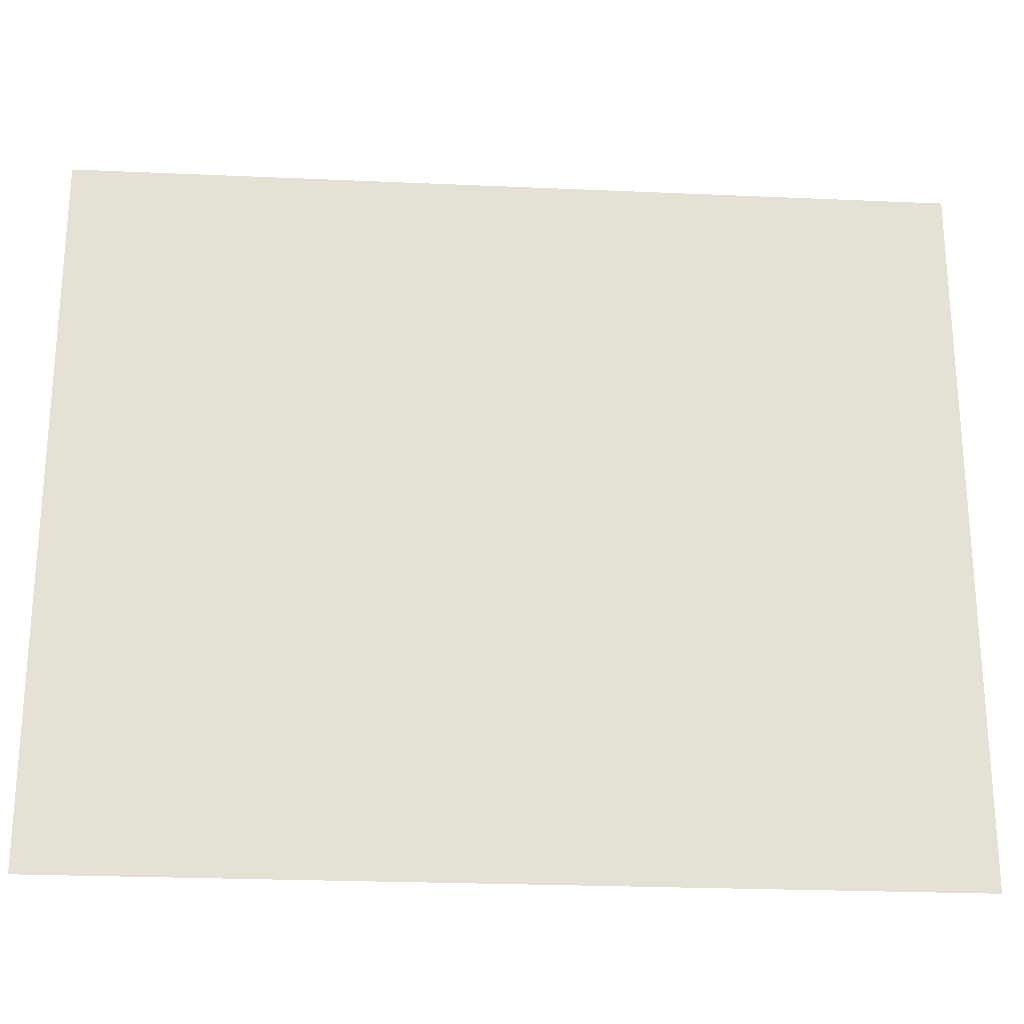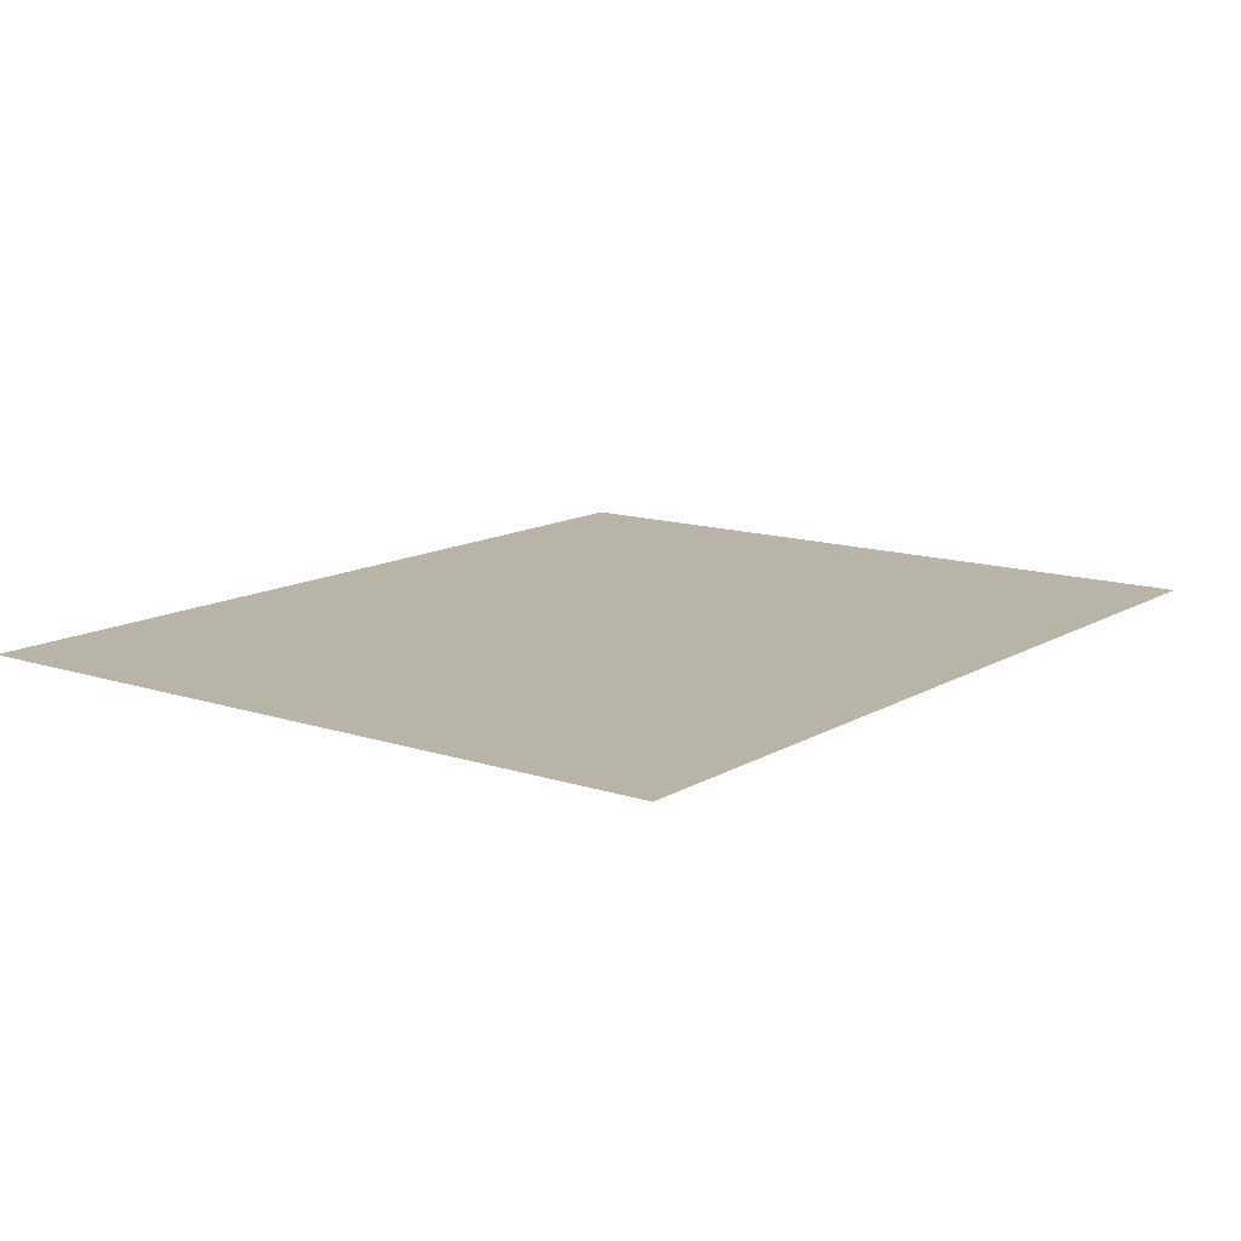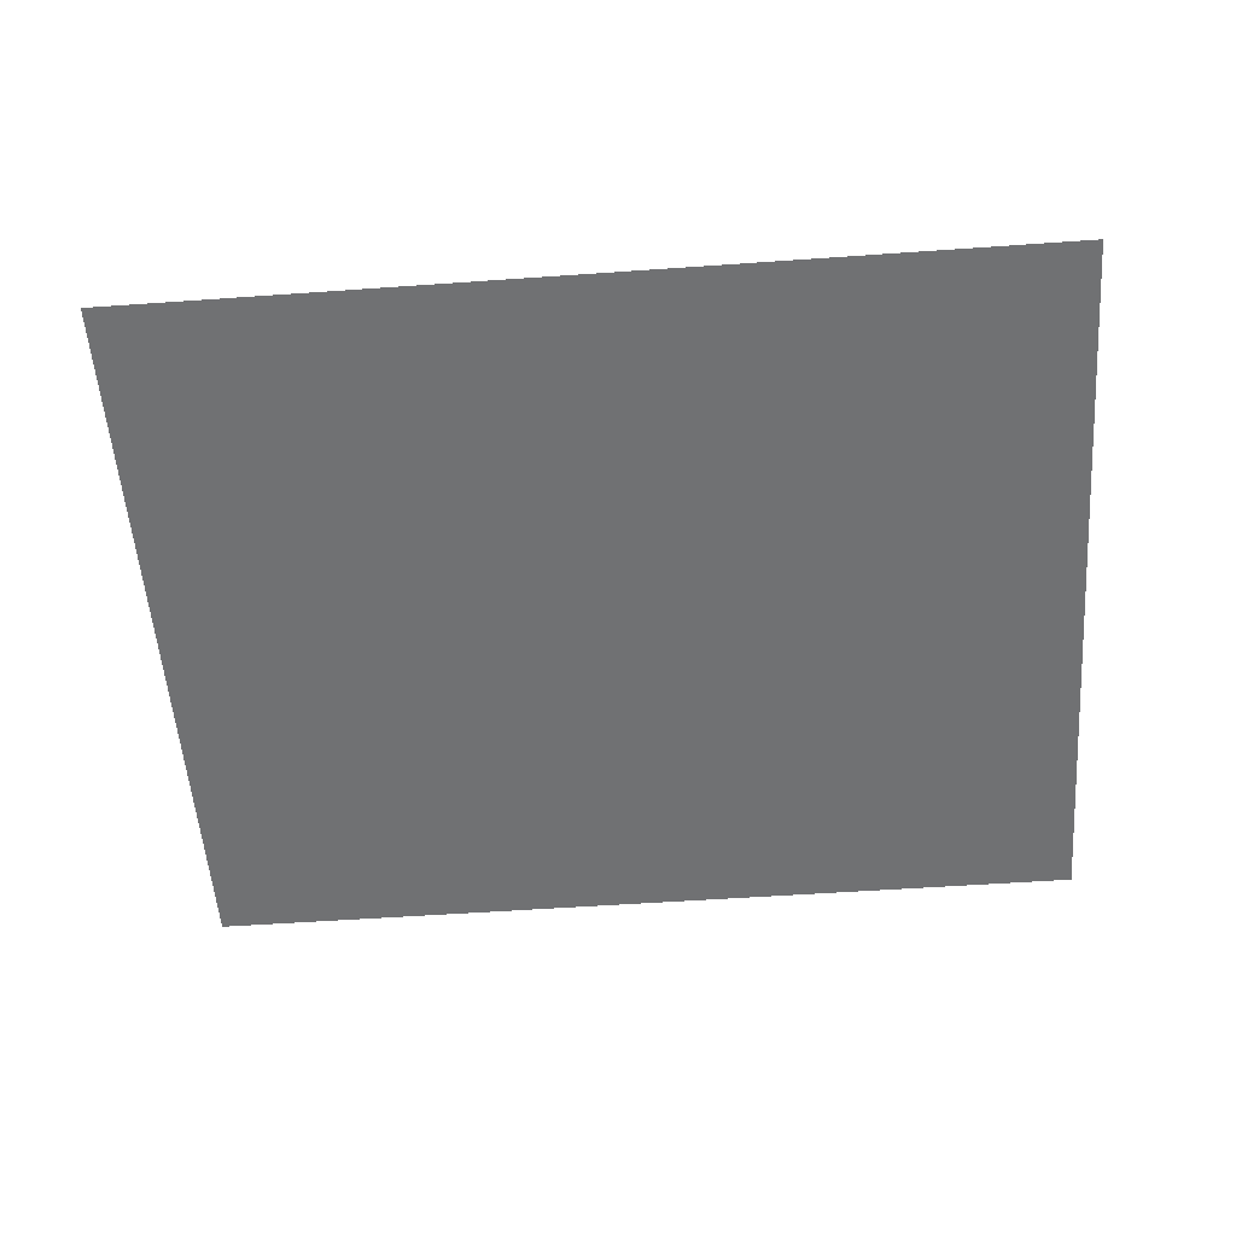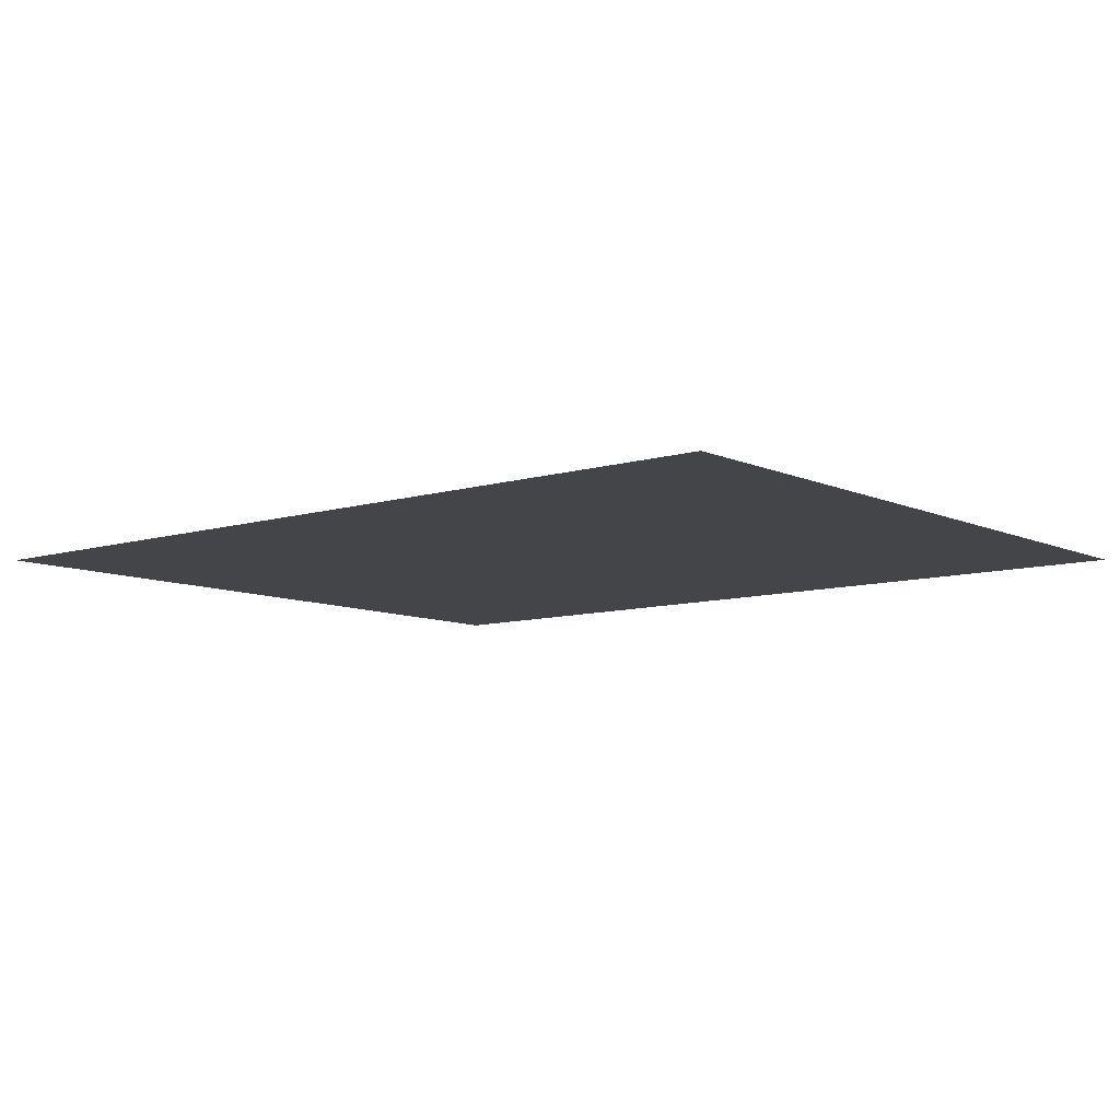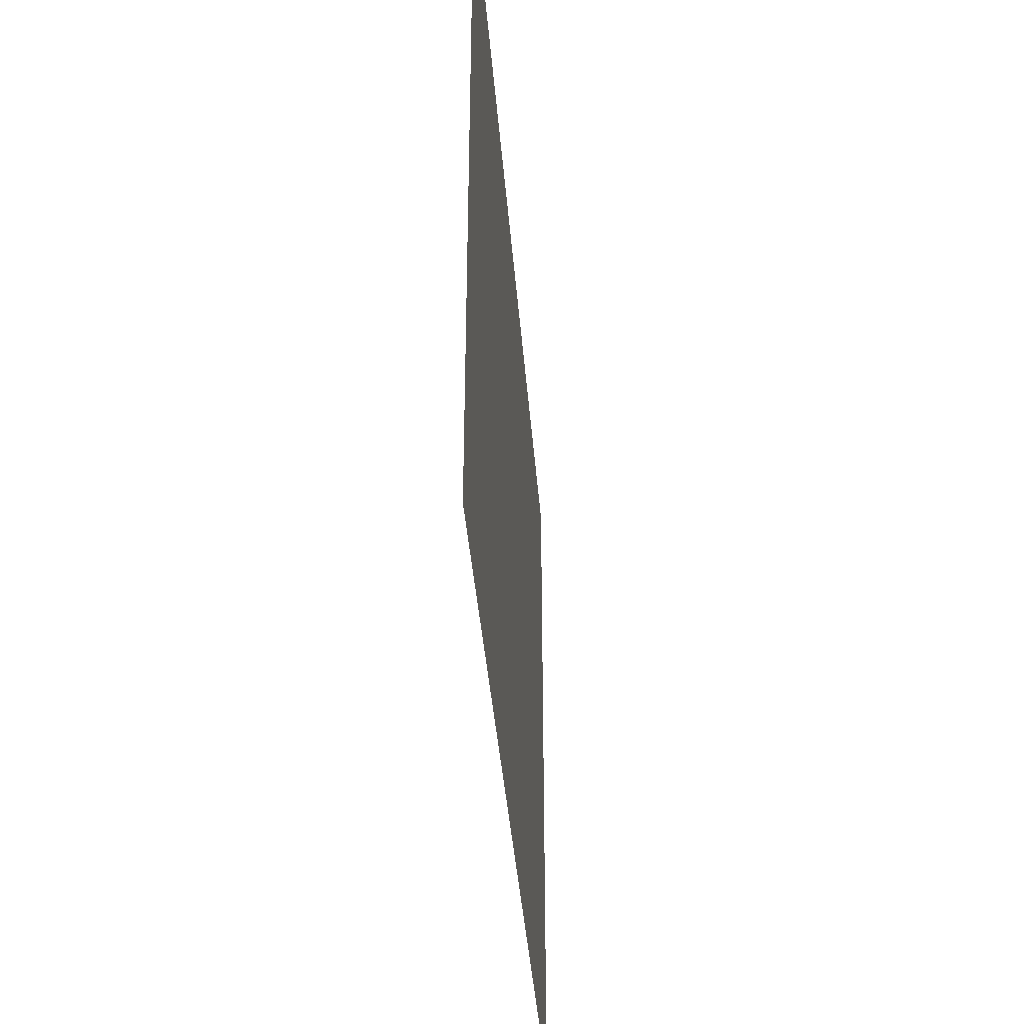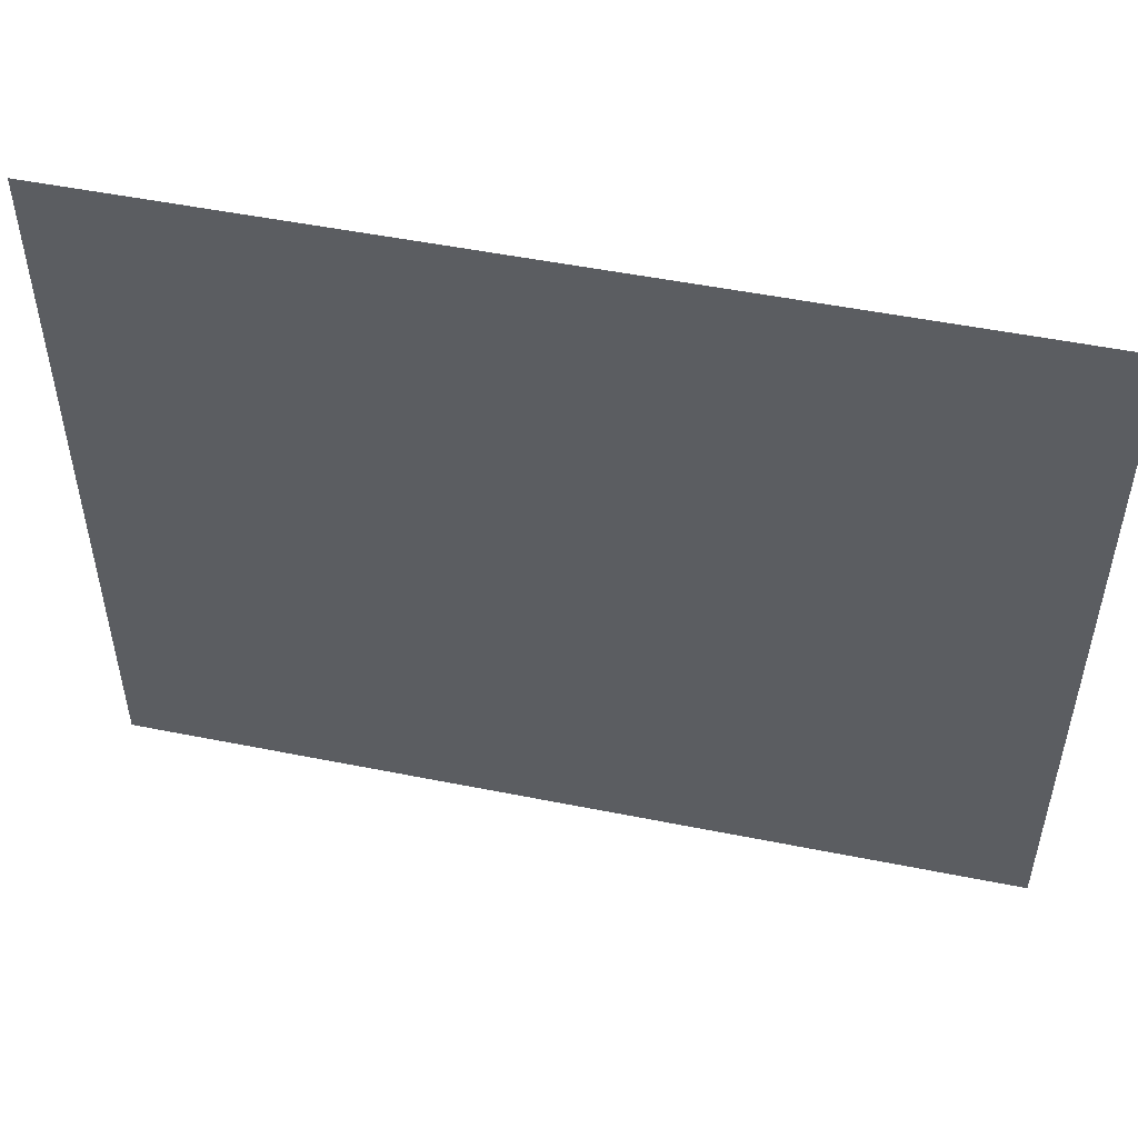
<metadata>
{"format":"obj","ext":"obj","renderer":"f3d","projection":"perspective","resolution":1024,"background":"white","views":[{"elev":-24.2,"azim":175.9,"up":"+Z"},{"elev":13.0,"azim":127.0,"up":"+Y"},{"elev":-55.2,"azim":4.2,"up":"+Y"},{"elev":-8.8,"azim":-140.5,"up":"+Y"},{"elev":-40.0,"azim":94.5,"up":"+Z"},{"elev":51.1,"azim":-167.7,"up":"+Z"}]}
</metadata>
<code>
g fcbg_desert_004_water_01
v -3.01 1.192e-06 2.745
v -3.01 1.192e-06 -2.665
v 3.597 1.192e-06 -2.66
v 3.597 1.192e-06 2.751
g fcbg_desert_004_water_01_0
f 3 2 1
f 4 3 1

</code>
